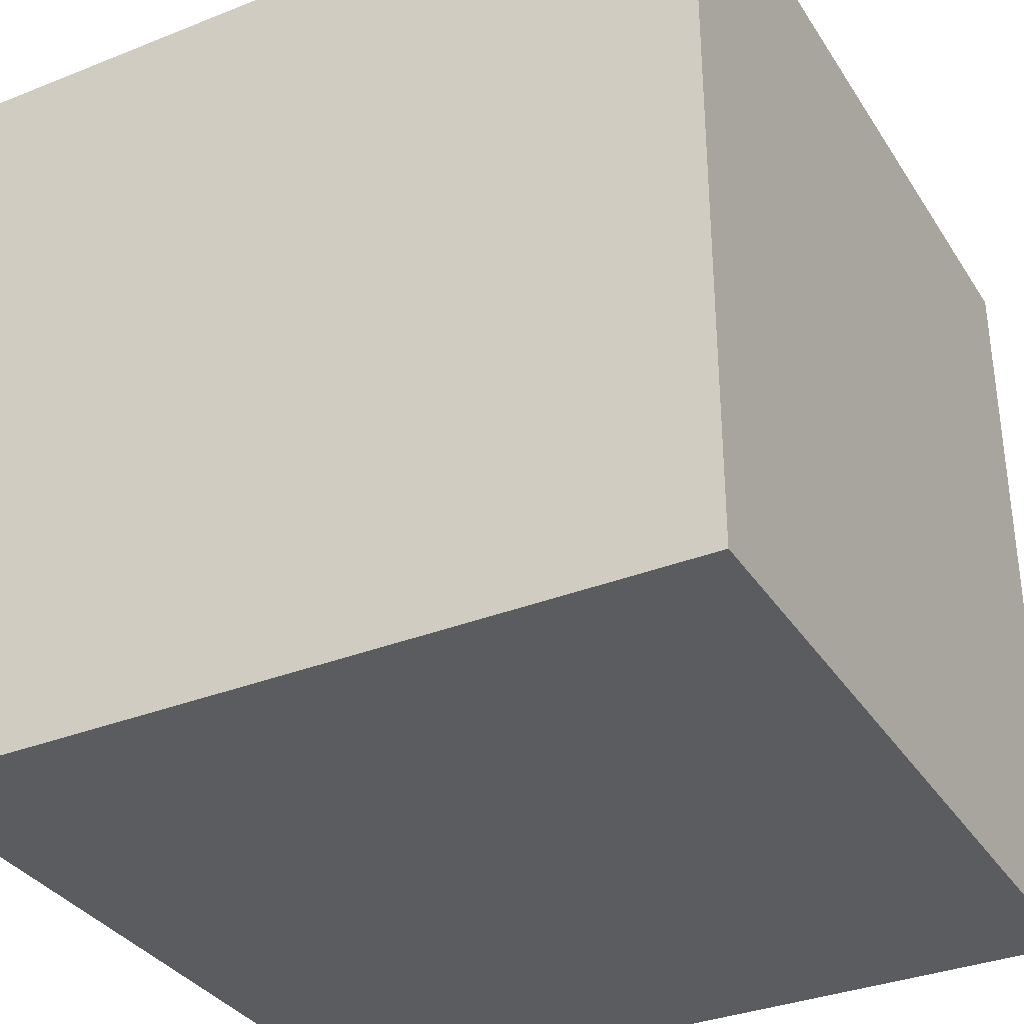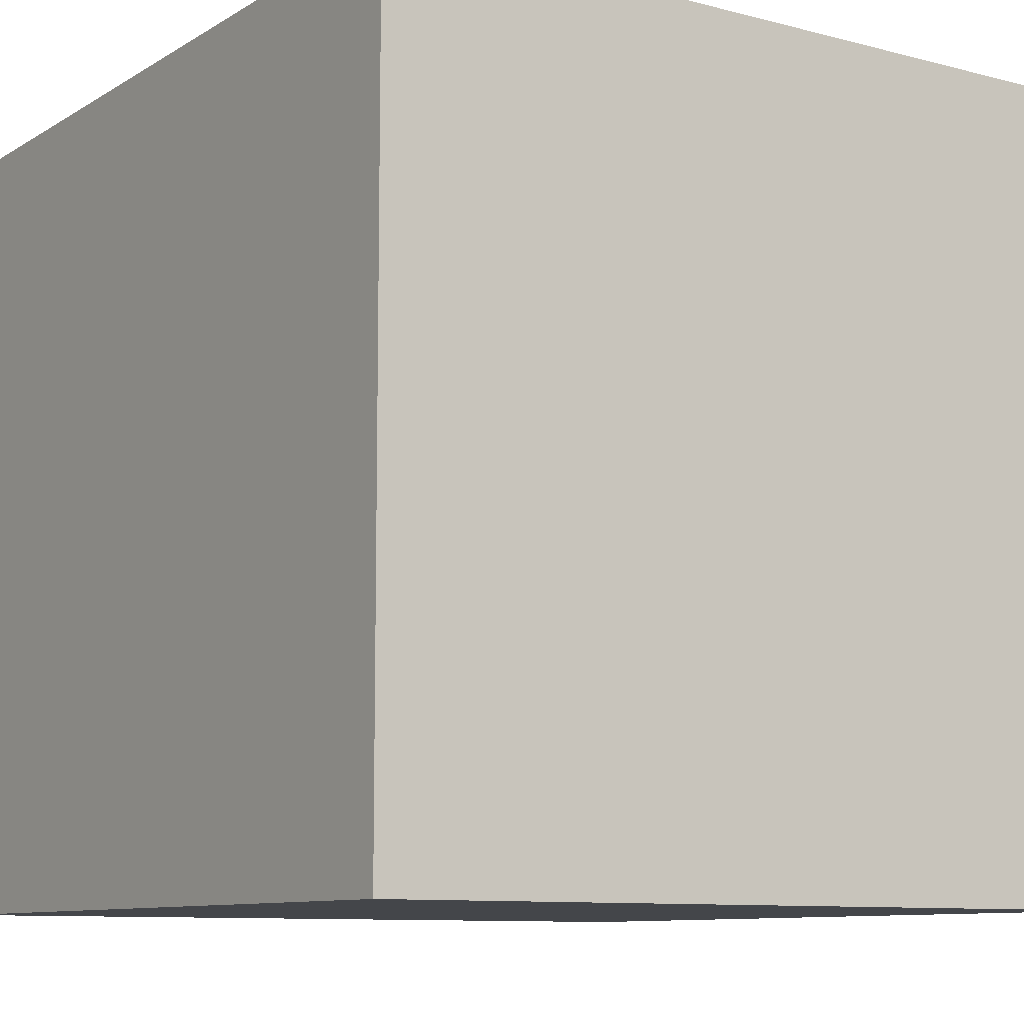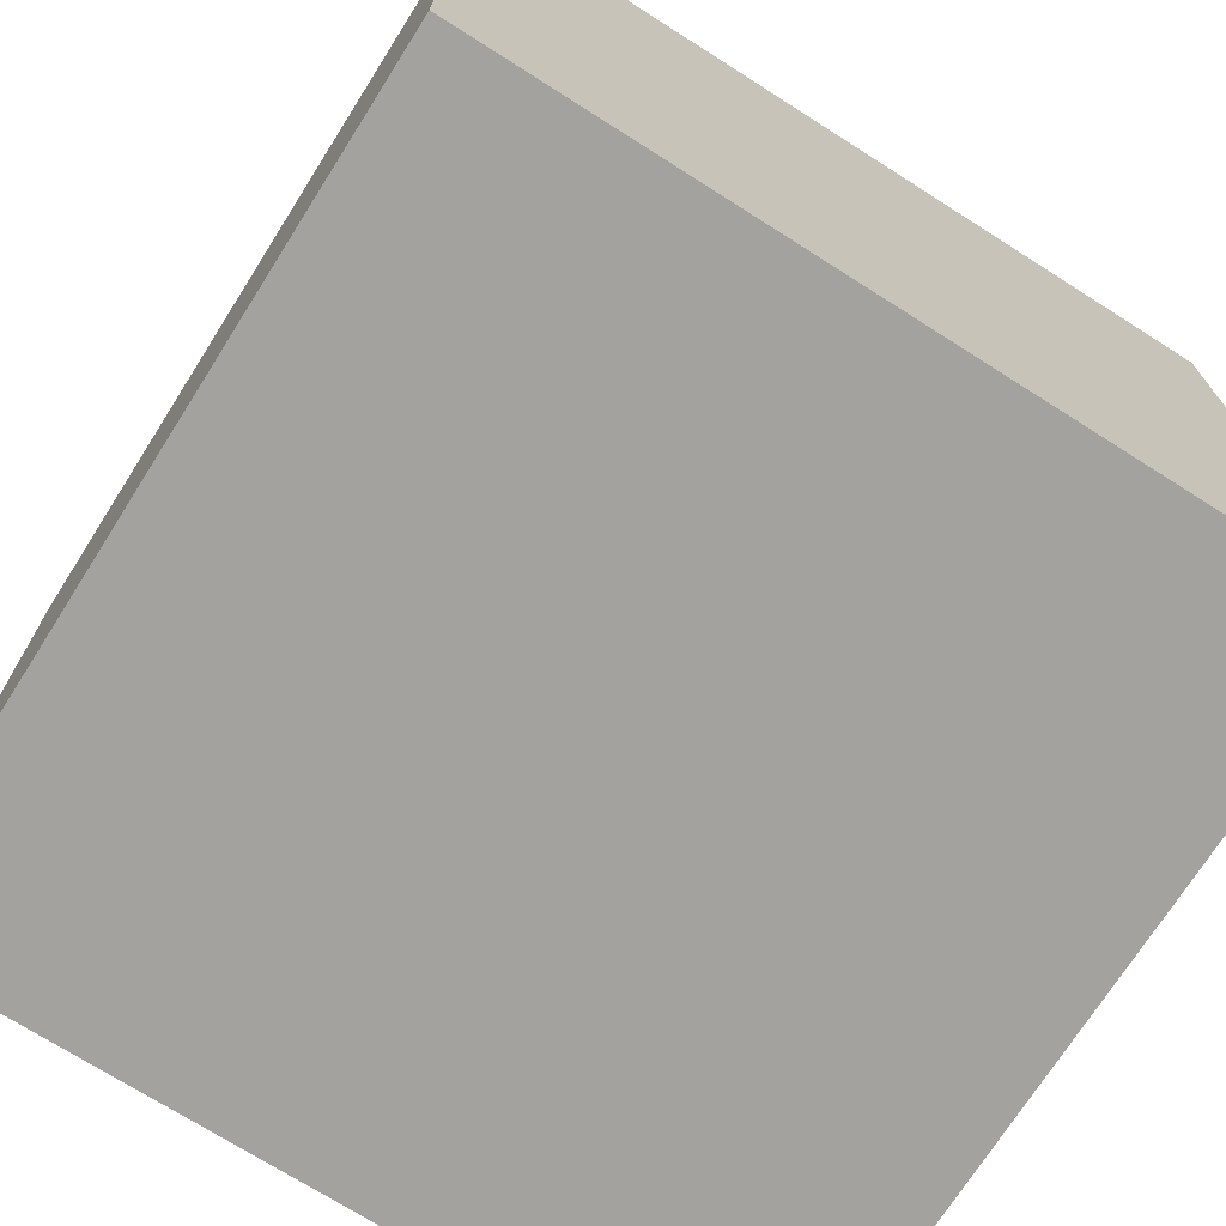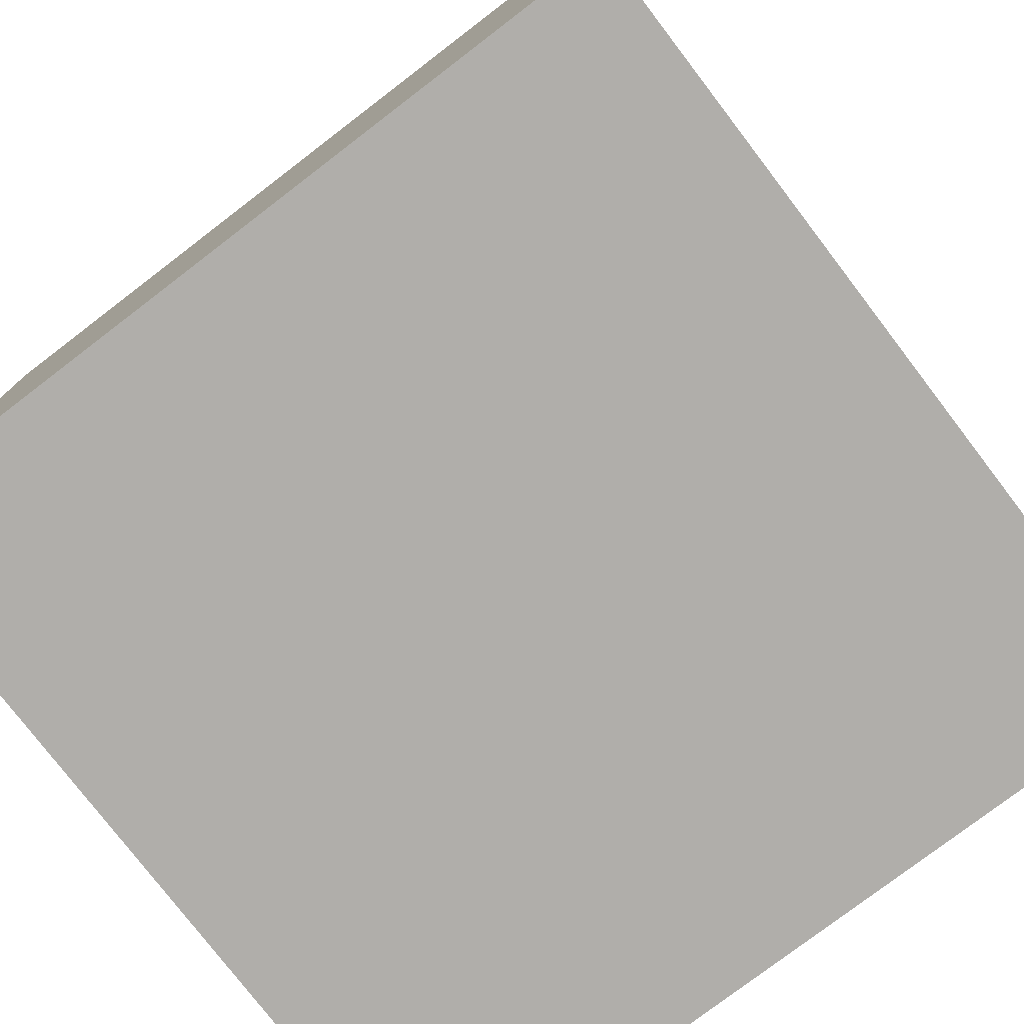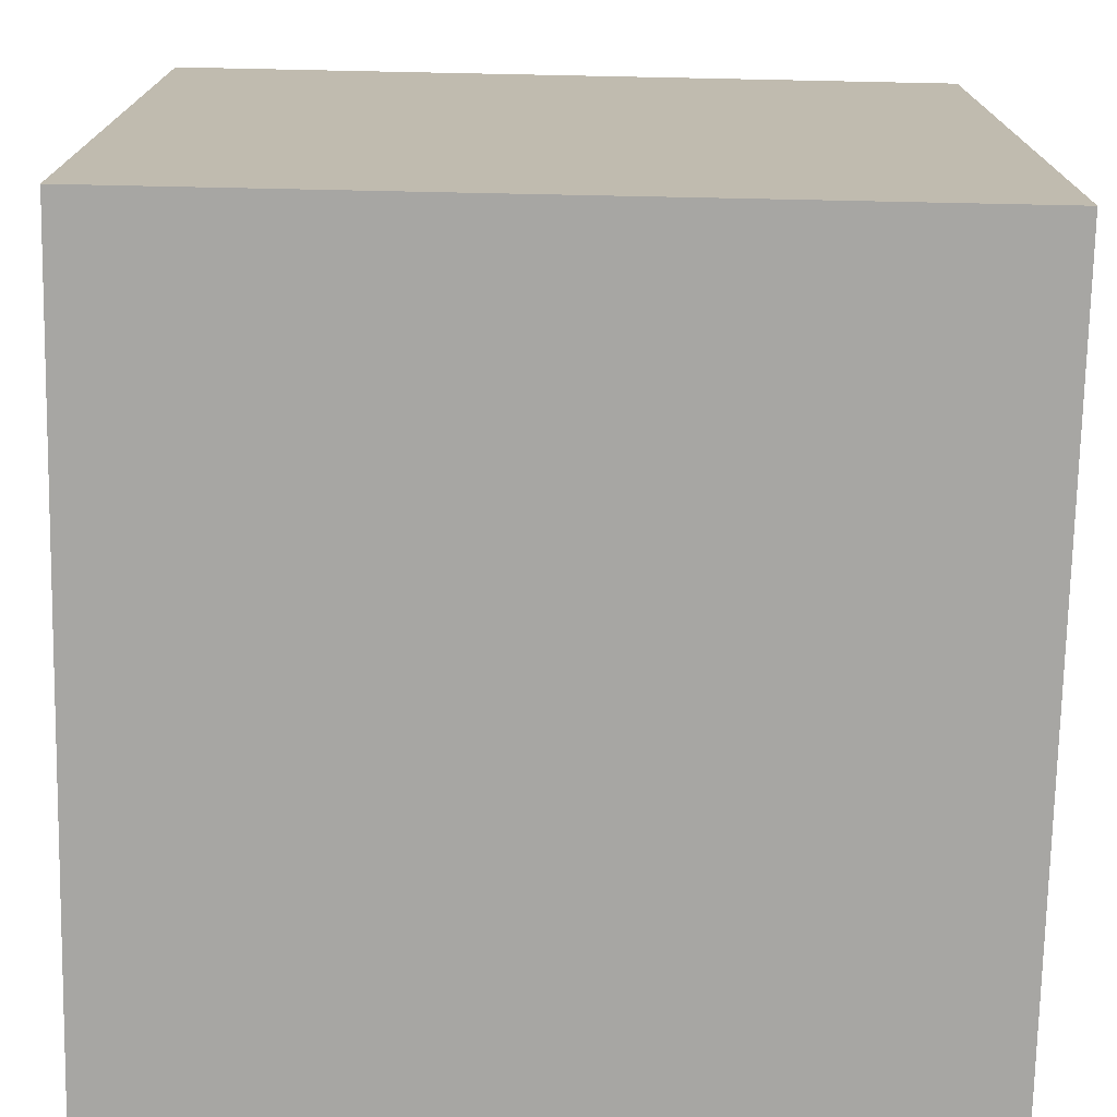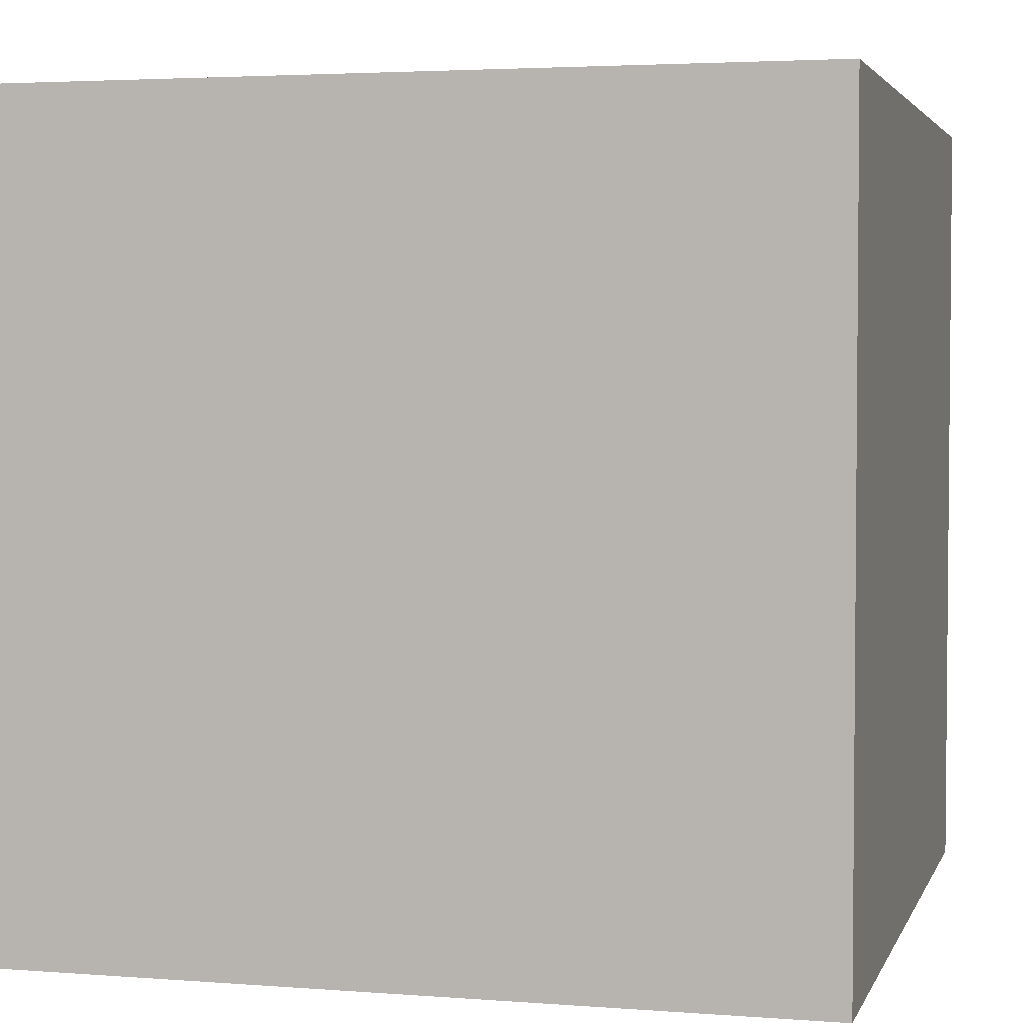
<metadata>
{"format":"obj","ext":"obj","renderer":"f3d","projection":"perspective","resolution":1024,"background":"white","views":[{"elev":-34.1,"azim":118.2,"up":"+Y"},{"elev":-9.7,"azim":56.0,"up":"+Y"},{"elev":-72.4,"azim":57.6,"up":"+Z"},{"elev":-77.7,"azim":37.4,"up":"+Z"},{"elev":-74.1,"azim":178.8,"up":"+Z"},{"elev":3.3,"azim":-75.2,"up":"+Z"}]}
</metadata>
<code>
o eyeR
v -0.4 3.3 -1
v -0.4 3.3 -0.8
v -0.4 3.5 -1
v -0.4 3.5 -0.8
v -0.6 3.3 -1
v -0.6 3.3 -0.8
v -0.6 3.5 -1
v -0.6 3.5 -0.8
v -0.4 3.3 -1
v -0.4 3.5 -1
v -0.6 3.3 -1
v -0.6 3.5 -1
v -0.4 3.3 -0.8
v -0.4 3.5 -0.8
v -0.6 3.3 -0.8
v -0.6 3.5 -0.8
v -0.4 3.3 -1
v -0.6 3.3 -1
v -0.4 3.3 -0.8
v -0.6 3.3 -0.8
v -0.4 3.5 -1
v -0.6 3.5 -1
v -0.4 3.5 -0.8
v -0.6 3.5 -0.8
f 3 2 1
f 4 2 3
f 5 6 7
f 7 6 8
f 11 10 9
f 12 10 11
f 13 14 15
f 15 14 16
f 19 18 17
f 20 18 19
f 21 22 23
f 23 22 24

</code>
